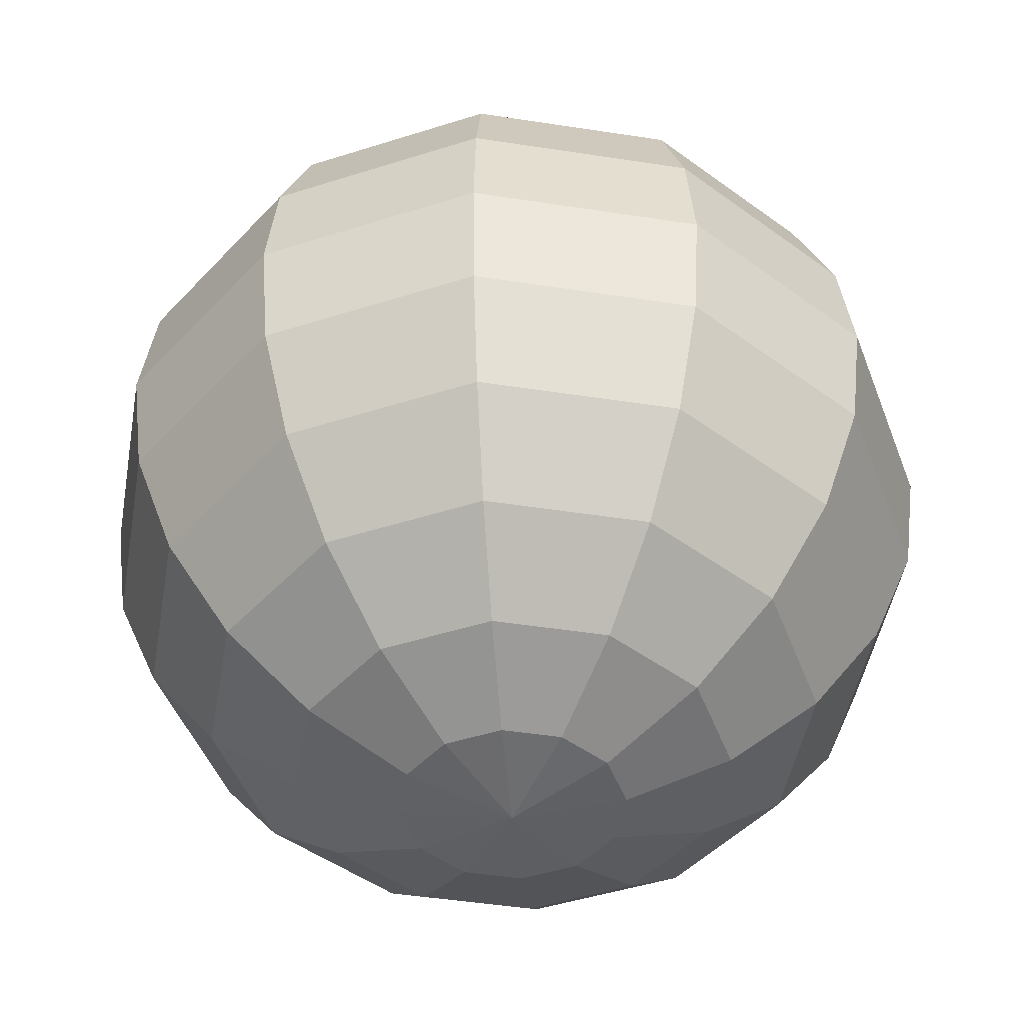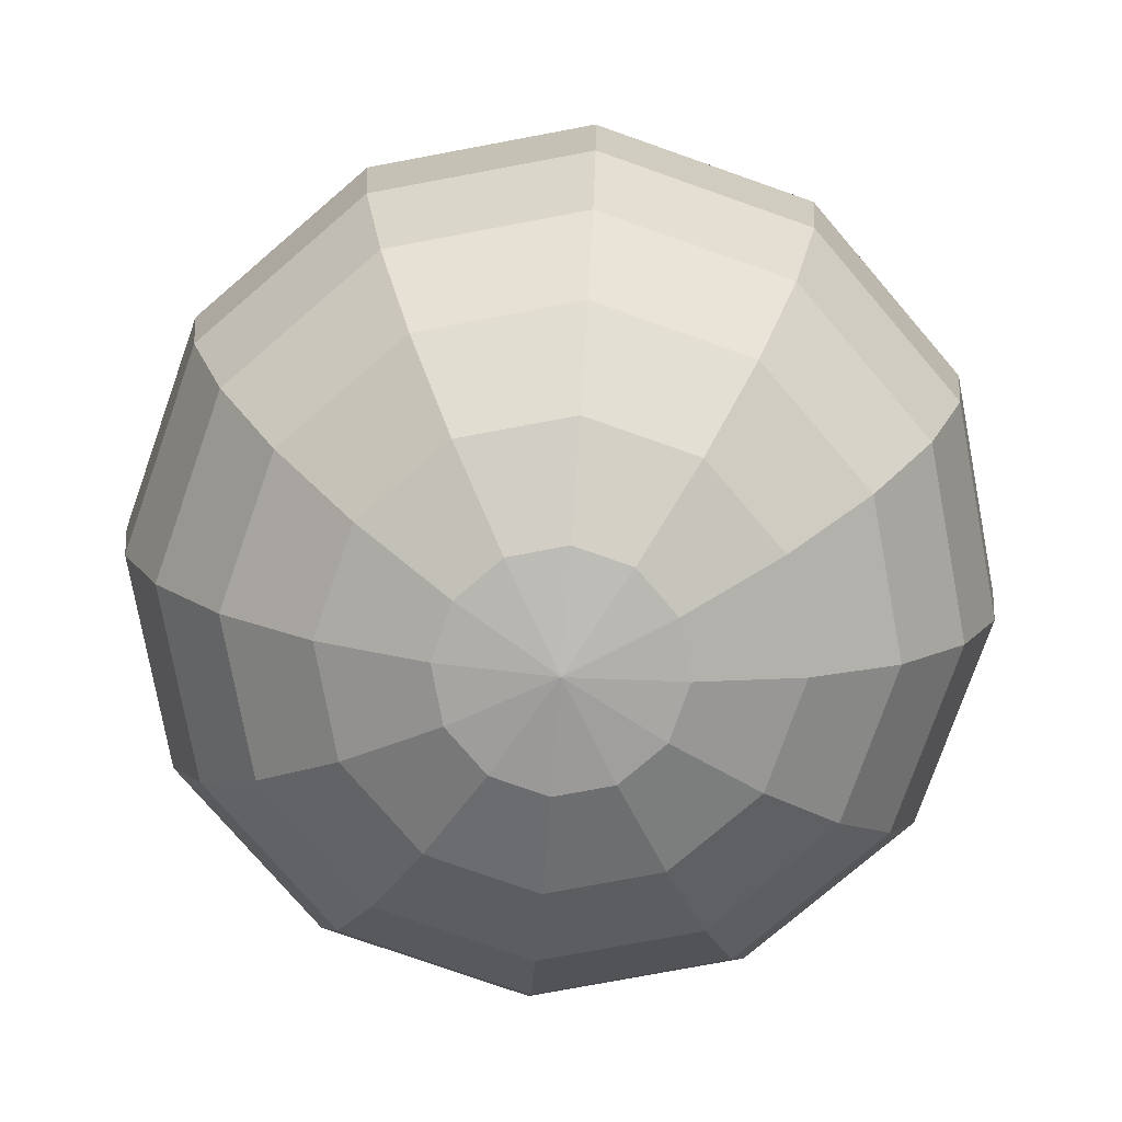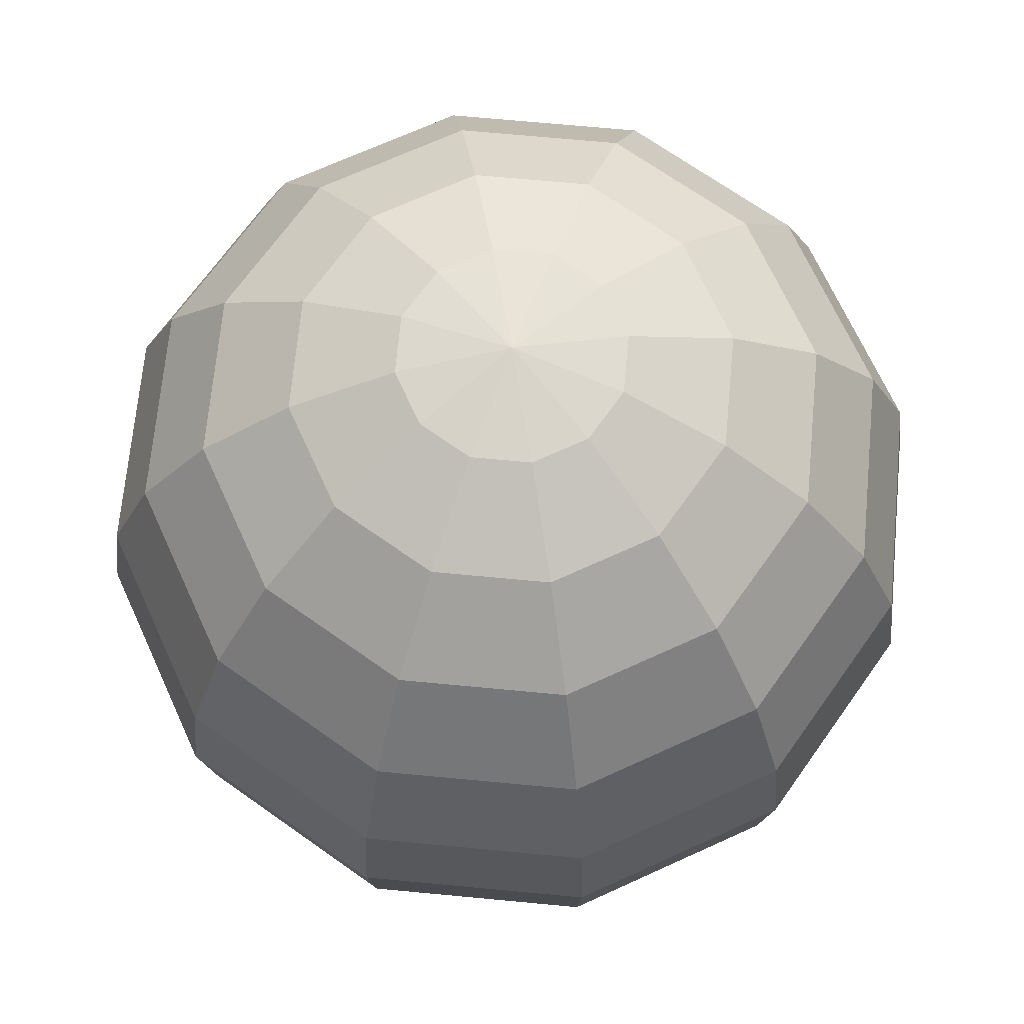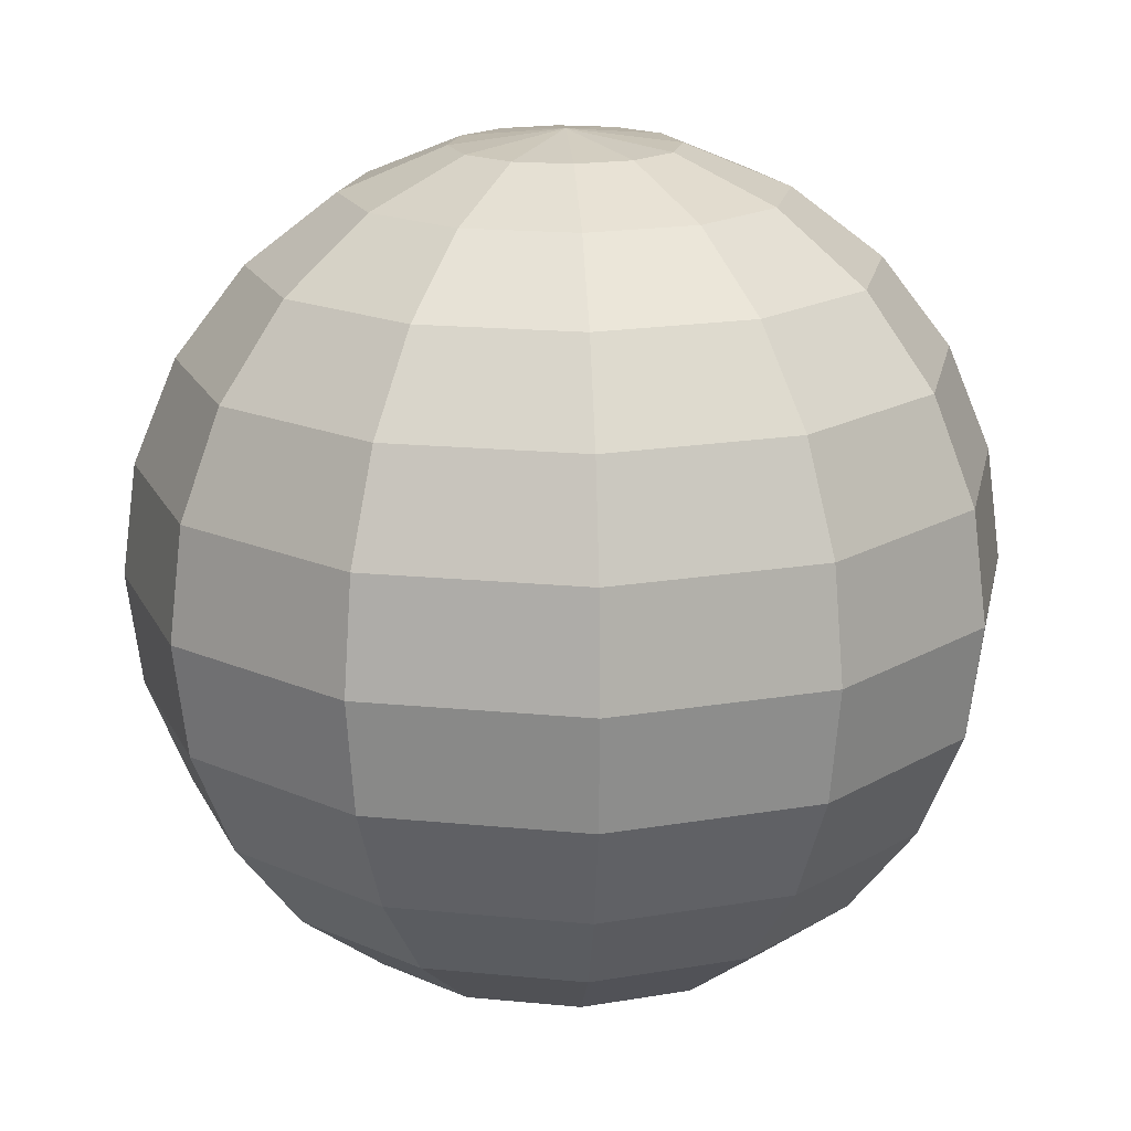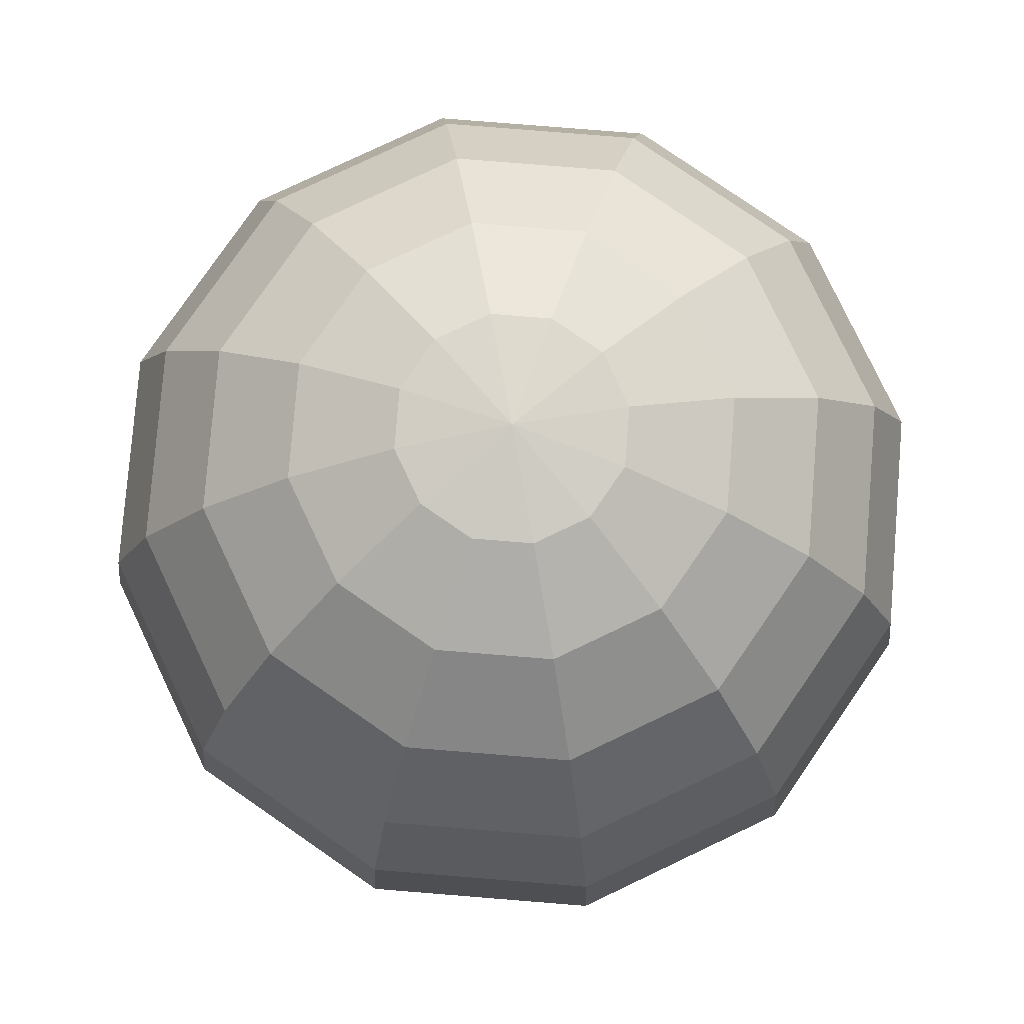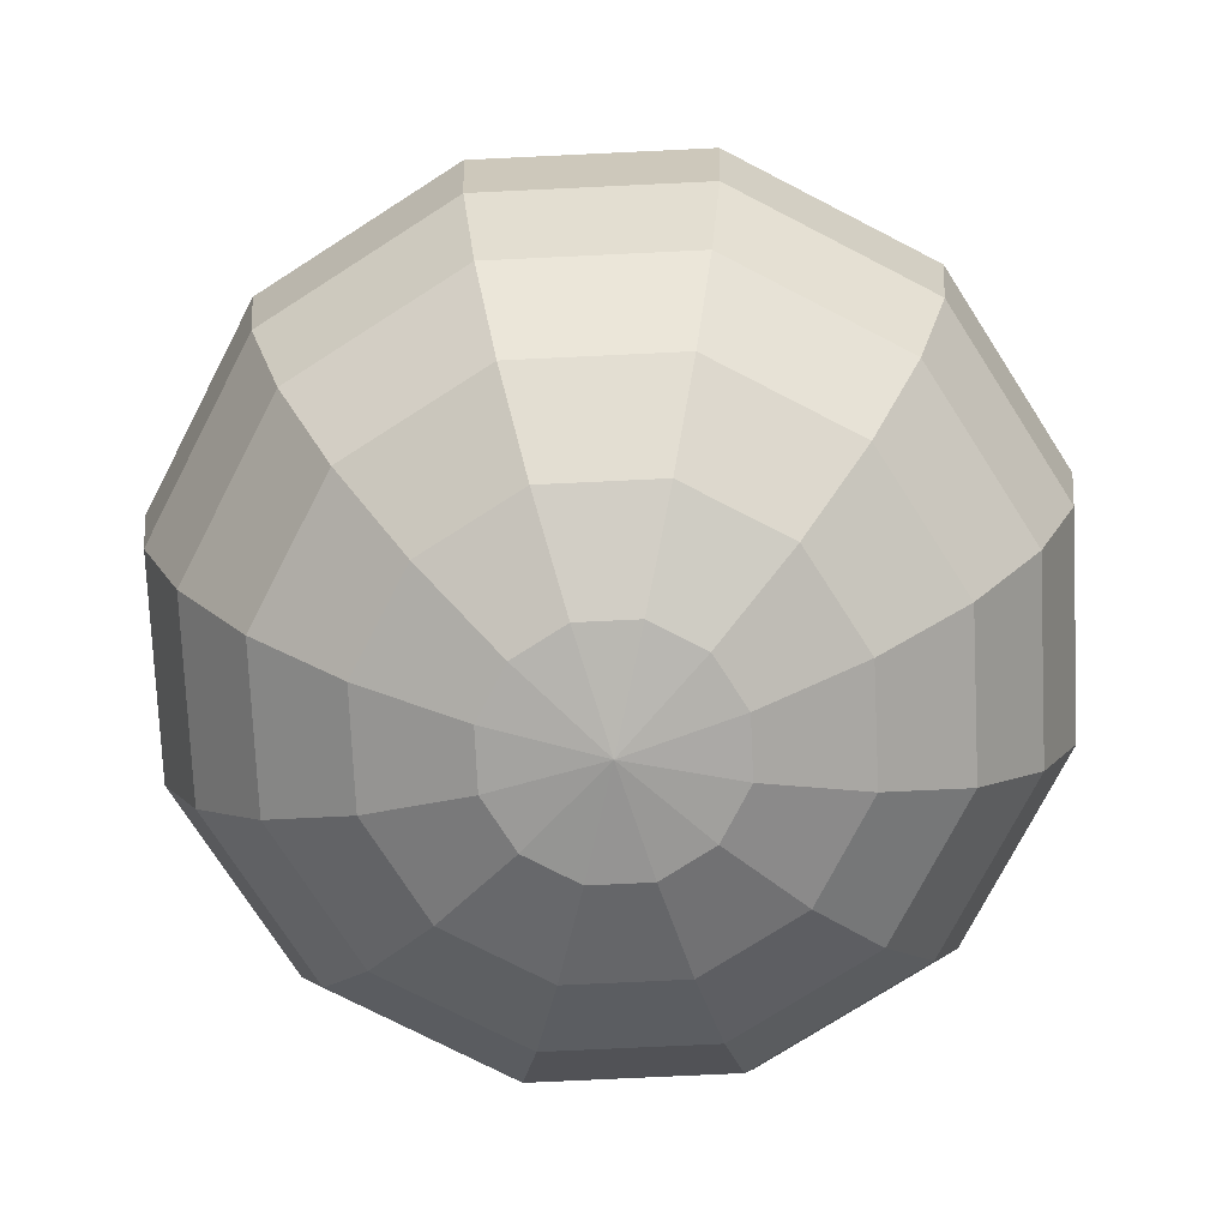
<metadata>
{"format":"obj","ext":"obj","renderer":"f3d","projection":"perspective","resolution":1024,"background":"white","views":[{"elev":-46.5,"azim":5.0,"up":"+Y"},{"elev":-76.8,"azim":-94.4,"up":"+Y"},{"elev":69.1,"azim":-9.6,"up":"+Y"},{"elev":17.5,"azim":-33.9,"up":"+Y"},{"elev":79.1,"azim":139.6,"up":"+Y"},{"elev":-74.8,"azim":-72.3,"up":"+Y"}]}
</metadata>
<code>
o Sphere
v 0 0.866 -0.5
v 0 0.5 -0.866
v 0 0.2588 -0.9659
v 0 0 -1
v 0 -0.2588 -0.9659
v 0 -0.5 -0.866
v 0 -0.7071 -0.7071
v 0 -0.866 -0.5
v 0 -0.9659 -0.2588
v 0 -1 -0
v 0.1294 0.9659 -0.2241
v 0.25 0.866 -0.433
v 0.3536 0.7071 -0.6124
v 0.433 0.5 -0.75
v 0.483 0.2588 -0.8365
v 0.5 0 -0.866
v 0.483 -0.2588 -0.8365
v 0.433 -0.5 -0.75
v 0.3536 -0.7071 -0.6124
v 0.25 -0.866 -0.433
v 0.1294 -0.9659 -0.2241
v 0.2241 0.9659 -0.1294
v 0.433 0.866 -0.25
v 0.6124 0.7071 -0.3536
v 0.75 0.5 -0.433
v 0.8365 0.2588 -0.483
v 0.866 0 -0.5
v 0.8365 -0.2588 -0.483
v 0.75 -0.5 -0.433
v 0.6124 -0.7071 -0.3536
v 0.433 -0.866 -0.25
v 0.2241 -0.9659 -0.1294
v 0.2588 0.9659 -0
v 0.5 0.866 -0
v 0.7071 0.7071 -0
v 0.866 0.5 -0
v 0.9659 0.2588 -0
v 1 0 -0
v 0.9659 -0.2588 -0
v 0.866 -0.5 -0
v 0.7071 -0.7071 -0
v 0.5 -0.866 -0
v 0.2588 -0.9659 -0
v 0.2241 0.9659 0.1294
v 0.433 0.866 0.25
v 0.6124 0.7071 0.3536
v 0.75 0.5 0.433
v 0.8365 0.2588 0.483
v 0.866 0 0.5
v 0.8365 -0.2588 0.483
v 0.75 -0.5 0.433
v 0.6124 -0.7071 0.3536
v 0.433 -0.866 0.25
v 0.2241 -0.9659 0.1294
v 0.1294 0.9659 0.2241
v 0.25 0.866 0.433
v 0.3536 0.7071 0.6124
v 0.433 0.5 0.75
v 0.483 0.2588 0.8365
v 0.5 0 0.866
v 0.483 -0.2588 0.8365
v 0.433 -0.5 0.75
v 0.3536 -0.7071 0.6124
v 0.25 -0.866 0.433
v 0.1294 -0.9659 0.2241
v 0 0.9659 0.2588
v -0 0.866 0.5
v -0 0.7071 0.7071
v -0 0.5 0.866
v -0 0.2588 0.9659
v -0 0 1
v -0 -0.2588 0.9659
v -0 -0.5 0.866
v -0 -0.7071 0.7071
v -0 -0.866 0.5
v 0 -0.9659 0.2588
v -0.1294 0.9659 0.2241
v -0.25 0.866 0.433
v -0.3536 0.7071 0.6124
v -0.433 0.5 0.75
v -0.483 0.2588 0.8365
v -0.5 0 0.866
v -0.483 -0.2588 0.8365
v -0.433 -0.5 0.75
v -0.3536 -0.7071 0.6124
v -0.25 -0.866 0.433
v -0.1294 -0.9659 0.2241
v -0.2241 0.9659 0.1294
v -0.433 0.866 0.25
v -0.6124 0.7071 0.3536
v -0.75 0.5 0.433
v -0.8365 0.2588 0.483
v -0.866 0 0.5
v -0.8365 -0.2588 0.483
v -0.75 -0.5 0.433
v -0.6124 -0.7071 0.3536
v -0.433 -0.866 0.25
v -0.2241 -0.9659 0.1294
v -0.2588 0.9659 -0
v -0.5 0.866 -0
v -0.7071 0.7071 -1e-06
v -0.866 0.5 -0
v -0.9659 0.2588 -0
v -1 0 -1e-06
v -0.9659 -0.2588 -0
v -0.866 -0.5 -0
v -0.7071 -0.7071 -0
v -0.5 -0.866 -0
v -0.2588 -0.9659 -0
v -0.2241 0.9659 -0.1294
v -0.433 0.866 -0.25
v -0.6124 0.7071 -0.3536
v -0.75 0.5 -0.433
v -0.8365 0.2588 -0.483
v -0.866 0 -0.5
v -0.8365 -0.2588 -0.483
v -0.75 -0.5 -0.433
v -0.6124 -0.7071 -0.3536
v -0.433 -0.866 -0.25
v -0.2241 -0.9659 -0.1294
v -0.1294 0.9659 -0.2241
v -0.25 0.866 -0.433
v -0.3536 0.7071 -0.6124
v -0.433 0.5 -0.75
v -0.483 0.2588 -0.8365
v -0.5 0 -0.866
v -0.483 -0.2588 -0.8365
v -0.433 -0.5 -0.75
v -0.3536 -0.7071 -0.6124
v -0.25 -0.866 -0.433
v -0.1294 -0.9659 -0.2241
v -0 1 -0
v 0 0.9659 -0.2588
v 0 0.7071 -0.7071
f 3 2 14 15
f 10 9 21
f 1 133 11 12
f 7 6 18 19
f 4 3 15 16
f 134 1 12 13
f 8 7 19 20
f 5 4 16 17
f 2 134 13 14
f 9 8 20 21
f 133 132 11
f 6 5 17 18
f 20 19 30 31
f 17 16 27 28
f 14 13 24 25
f 21 20 31 32
f 11 132 22
f 18 17 28 29
f 15 14 25 26
f 10 21 32
f 12 11 22 23
f 19 18 29 30
f 16 15 26 27
f 13 12 23 24
f 23 22 33 34
f 30 29 40 41
f 27 26 37 38
f 24 23 34 35
f 31 30 41 42
f 28 27 38 39
f 25 24 35 36
f 32 31 42 43
f 22 132 33
f 29 28 39 40
f 26 25 36 37
f 10 32 43
f 43 42 53 54
f 33 132 44
f 40 39 50 51
f 37 36 47 48
f 10 43 54
f 34 33 44 45
f 41 40 51 52
f 38 37 48 49
f 35 34 45 46
f 42 41 52 53
f 39 38 49 50
f 36 35 46 47
f 46 45 56 57
f 53 52 63 64
f 50 49 60 61
f 47 46 57 58
f 54 53 64 65
f 44 132 55
f 51 50 61 62
f 48 47 58 59
f 10 54 65
f 45 44 55 56
f 52 51 62 63
f 49 48 59 60
f 10 65 76
f 56 55 66 67
f 63 62 73 74
f 60 59 70 71
f 57 56 67 68
f 64 63 74 75
f 61 60 71 72
f 58 57 68 69
f 65 64 75 76
f 55 132 66
f 62 61 72 73
f 59 58 69 70
f 69 68 79 80
f 76 75 86 87
f 66 132 77
f 73 72 83 84
f 70 69 80 81
f 10 76 87
f 67 66 77 78
f 74 73 84 85
f 71 70 81 82
f 68 67 78 79
f 75 74 85 86
f 72 71 82 83
f 79 78 89 90
f 86 85 96 97
f 83 82 93 94
f 80 79 90 91
f 87 86 97 98
f 77 132 88
f 84 83 94 95
f 81 80 91 92
f 10 87 98
f 78 77 88 89
f 85 84 95 96
f 82 81 92 93
f 92 91 102 103
f 10 98 109
f 89 88 99 100
f 96 95 106 107
f 93 92 103 104
f 90 89 100 101
f 97 96 107 108
f 94 93 104 105
f 91 90 101 102
f 98 97 108 109
f 88 132 99
f 95 94 105 106
f 102 101 112 113
f 109 108 119 120
f 99 132 110
f 106 105 116 117
f 103 102 113 114
f 10 109 120
f 100 99 110 111
f 107 106 117 118
f 104 103 114 115
f 101 100 111 112
f 108 107 118 119
f 105 104 115 116
f 115 114 125 126
f 112 111 122 123
f 119 118 129 130
f 116 115 126 127
f 113 112 123 124
f 120 119 130 131
f 110 132 121
f 117 116 127 128
f 114 113 124 125
f 10 120 131
f 111 110 121 122
f 118 117 128 129
f 125 124 2 3
f 10 131 9
f 122 121 133 1
f 129 128 6 7
f 126 125 3 4
f 123 122 1 134
f 130 129 7 8
f 127 126 4 5
f 124 123 134 2
f 131 130 8 9
f 121 132 133
f 128 127 5 6

</code>
